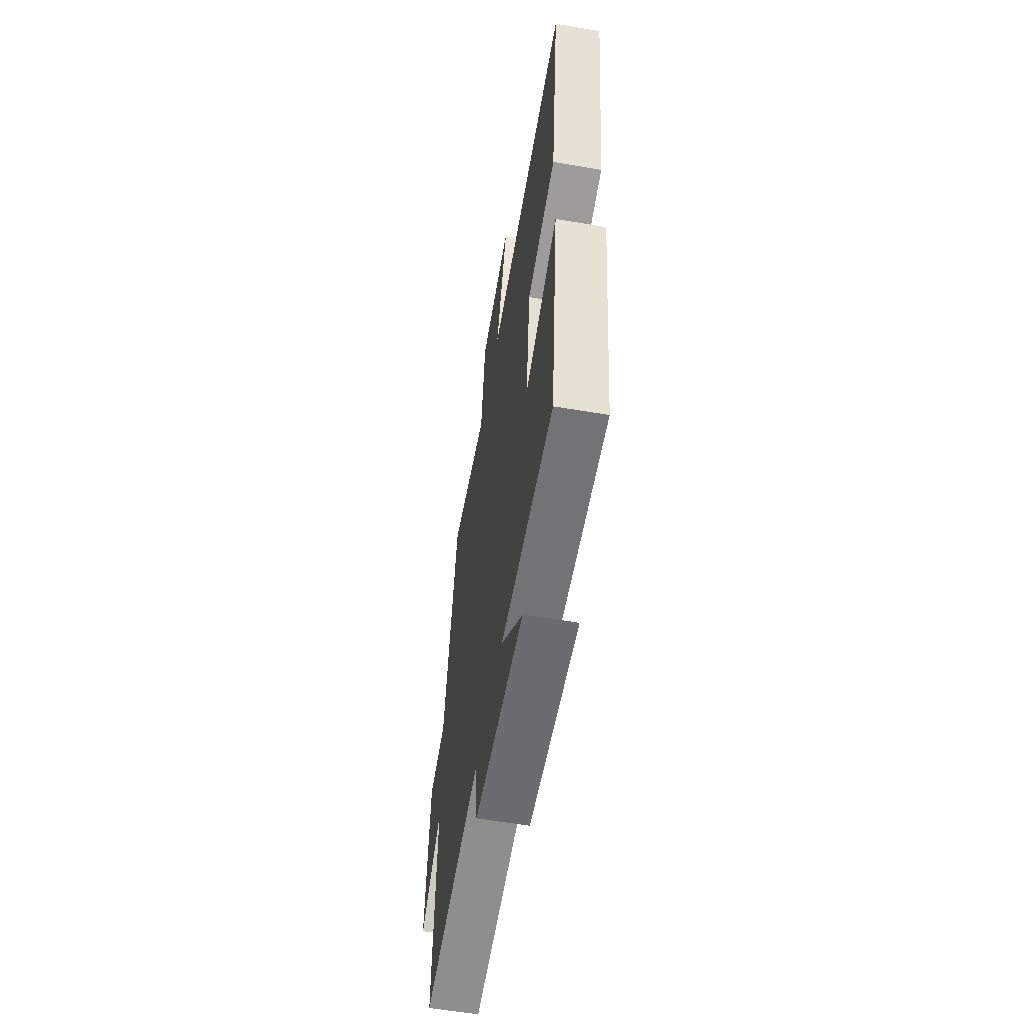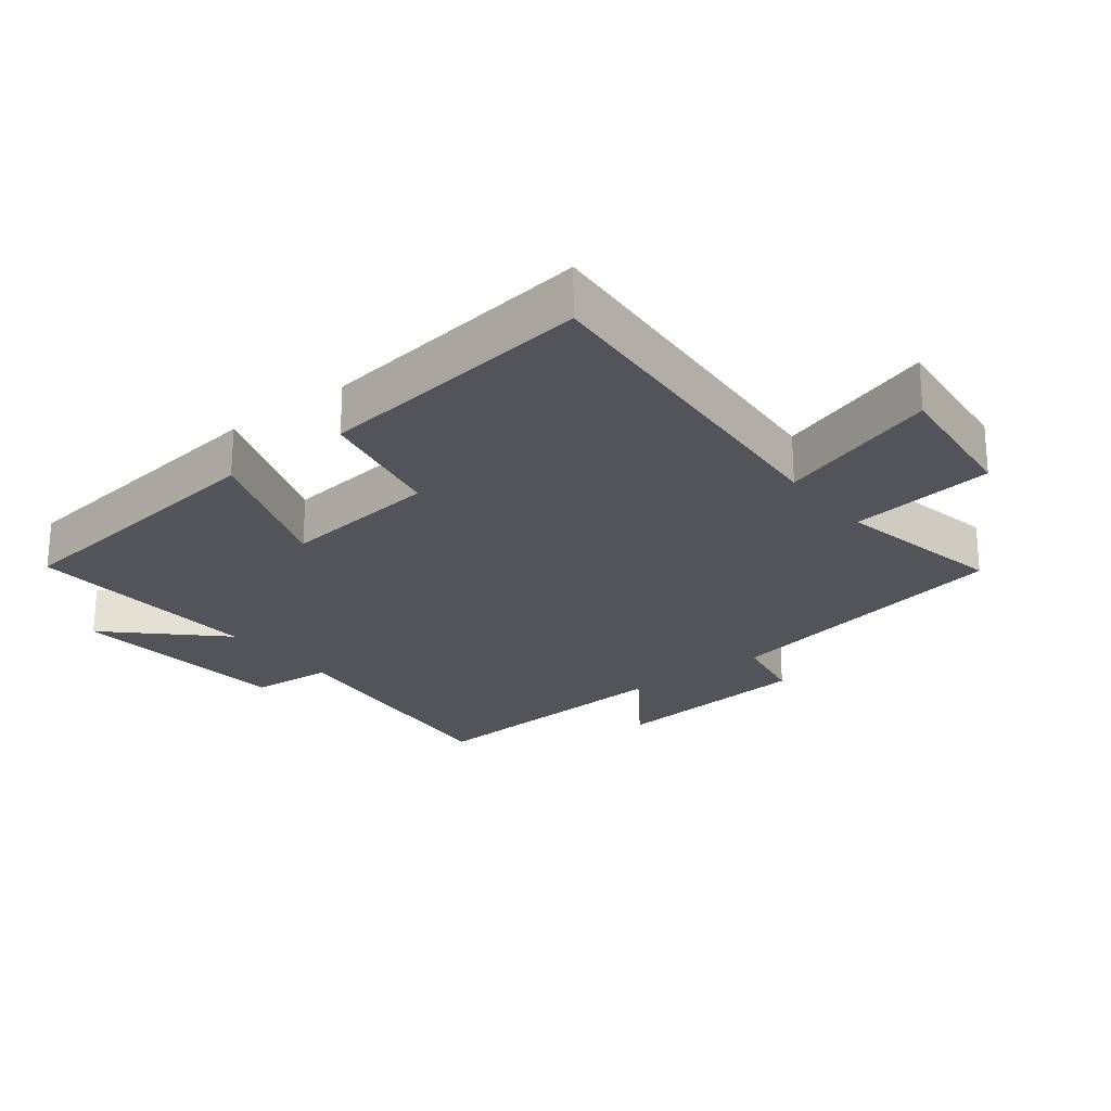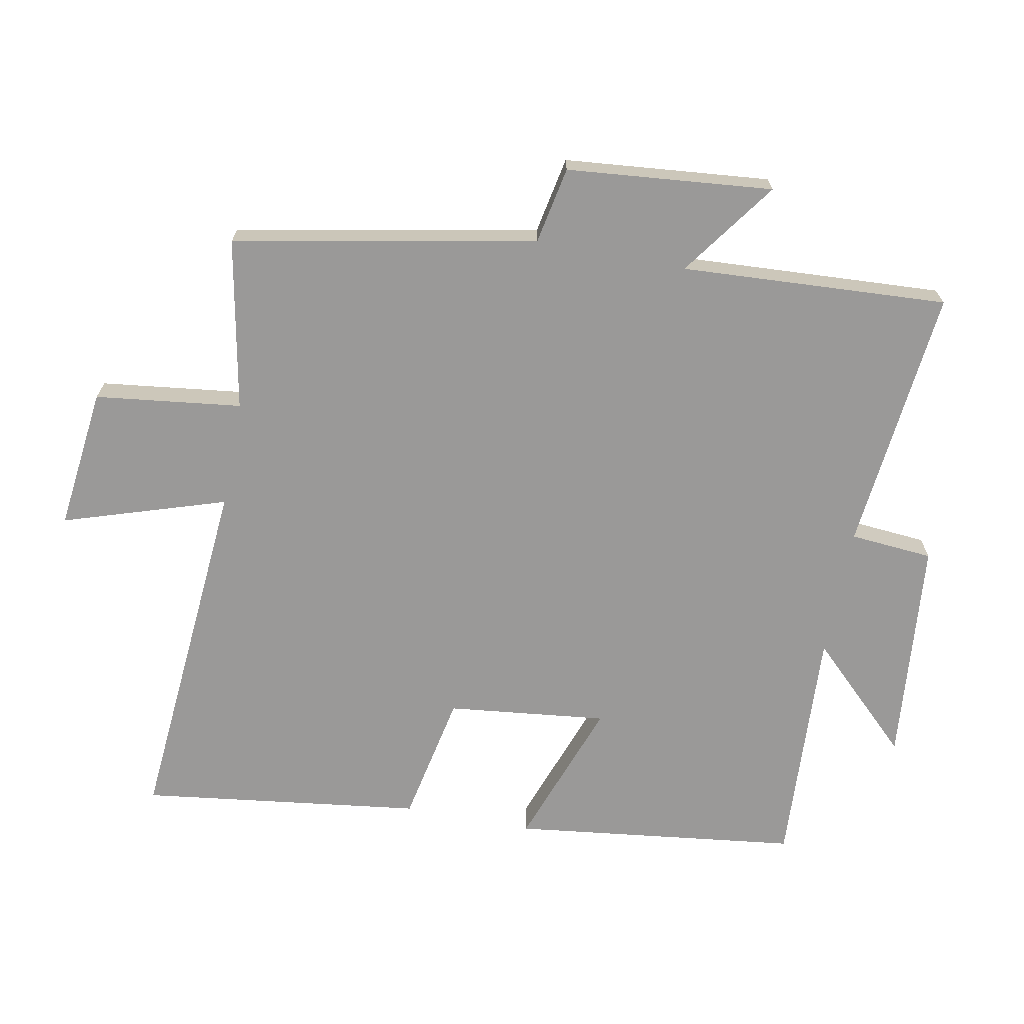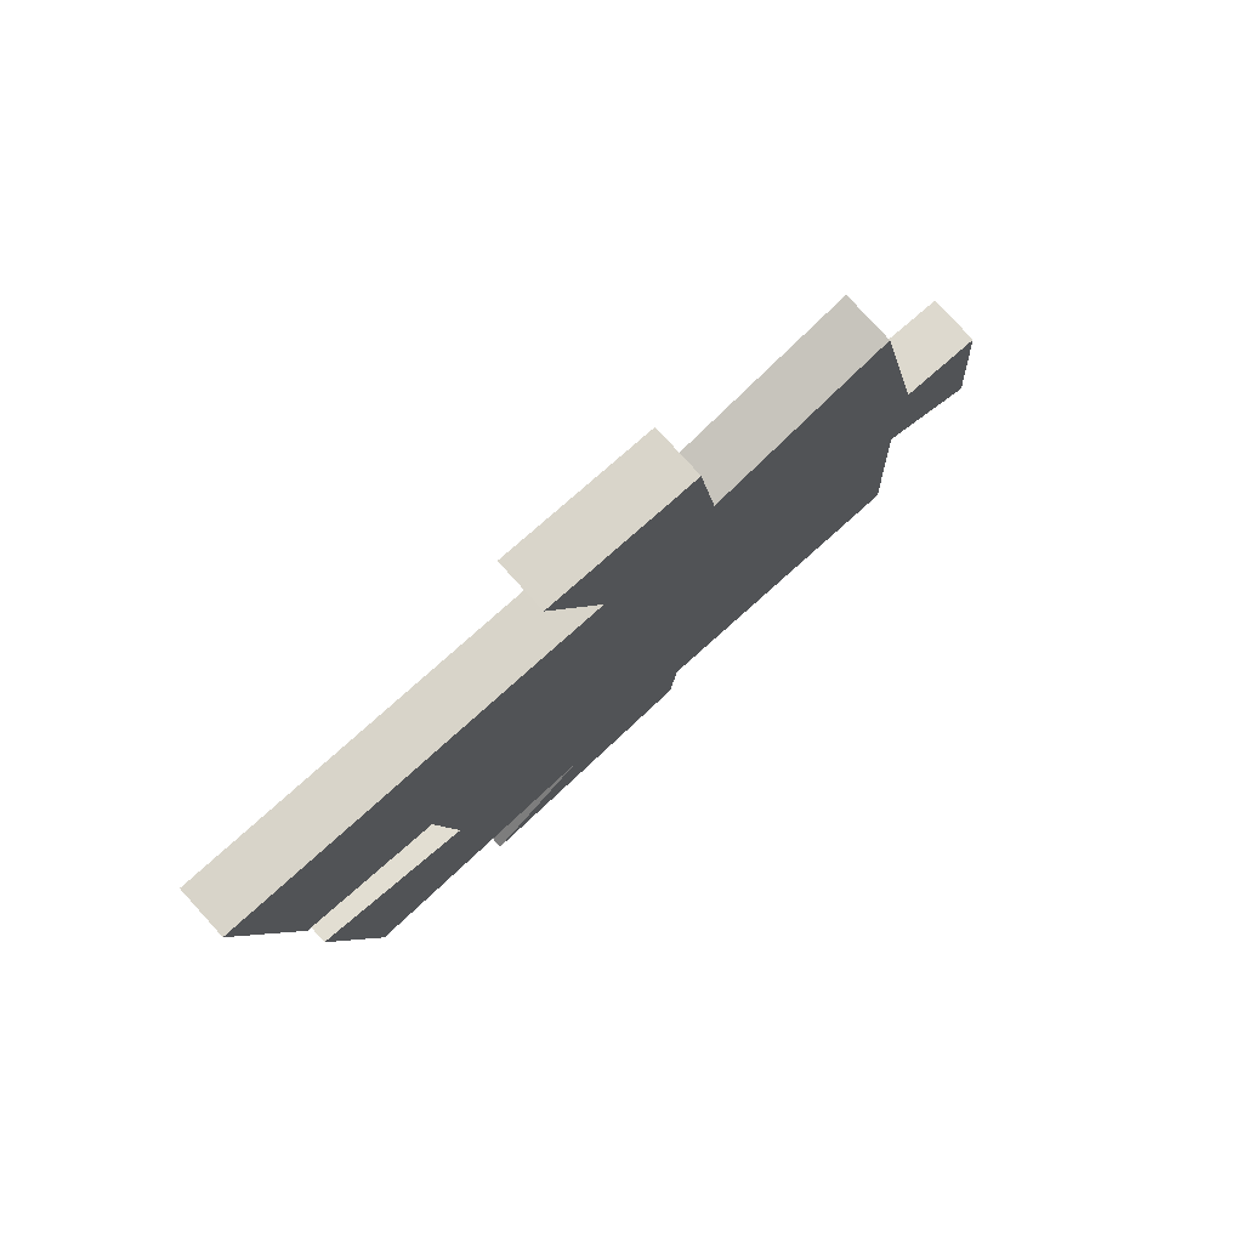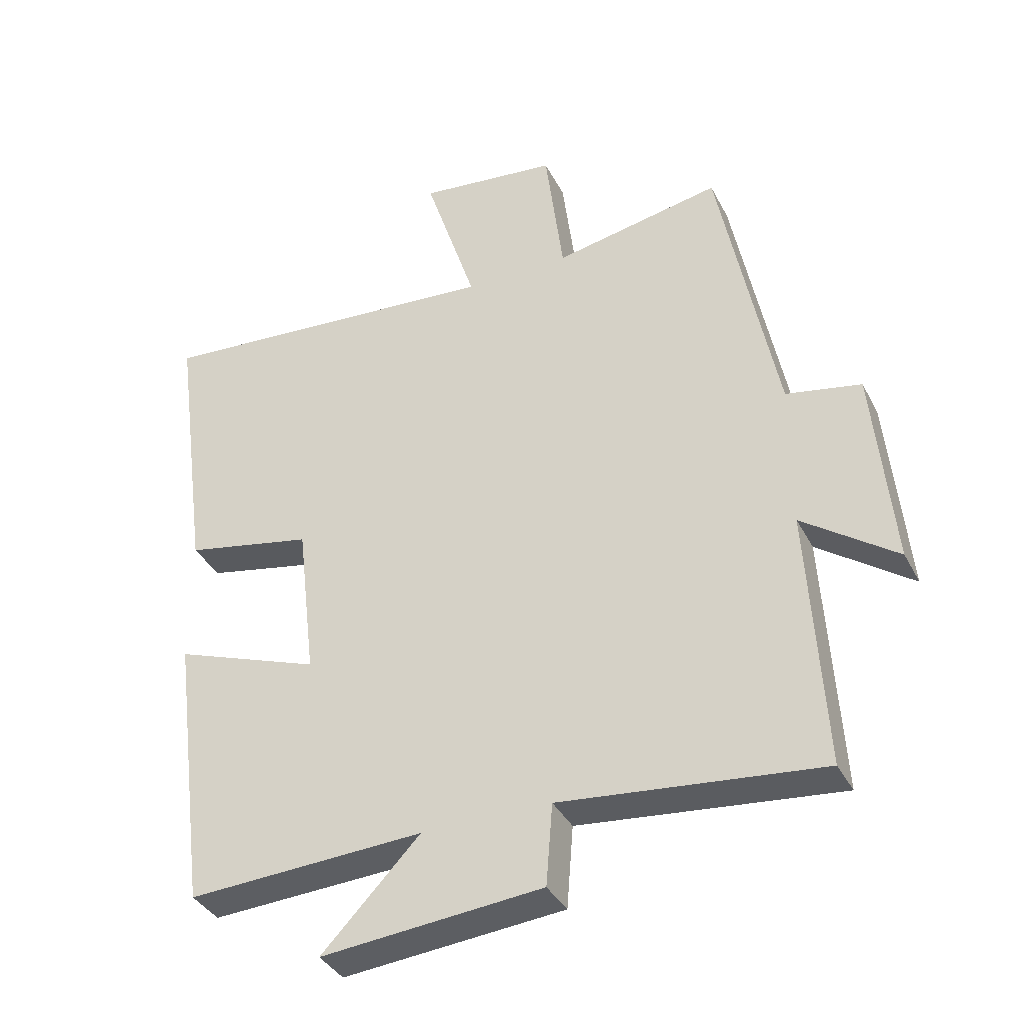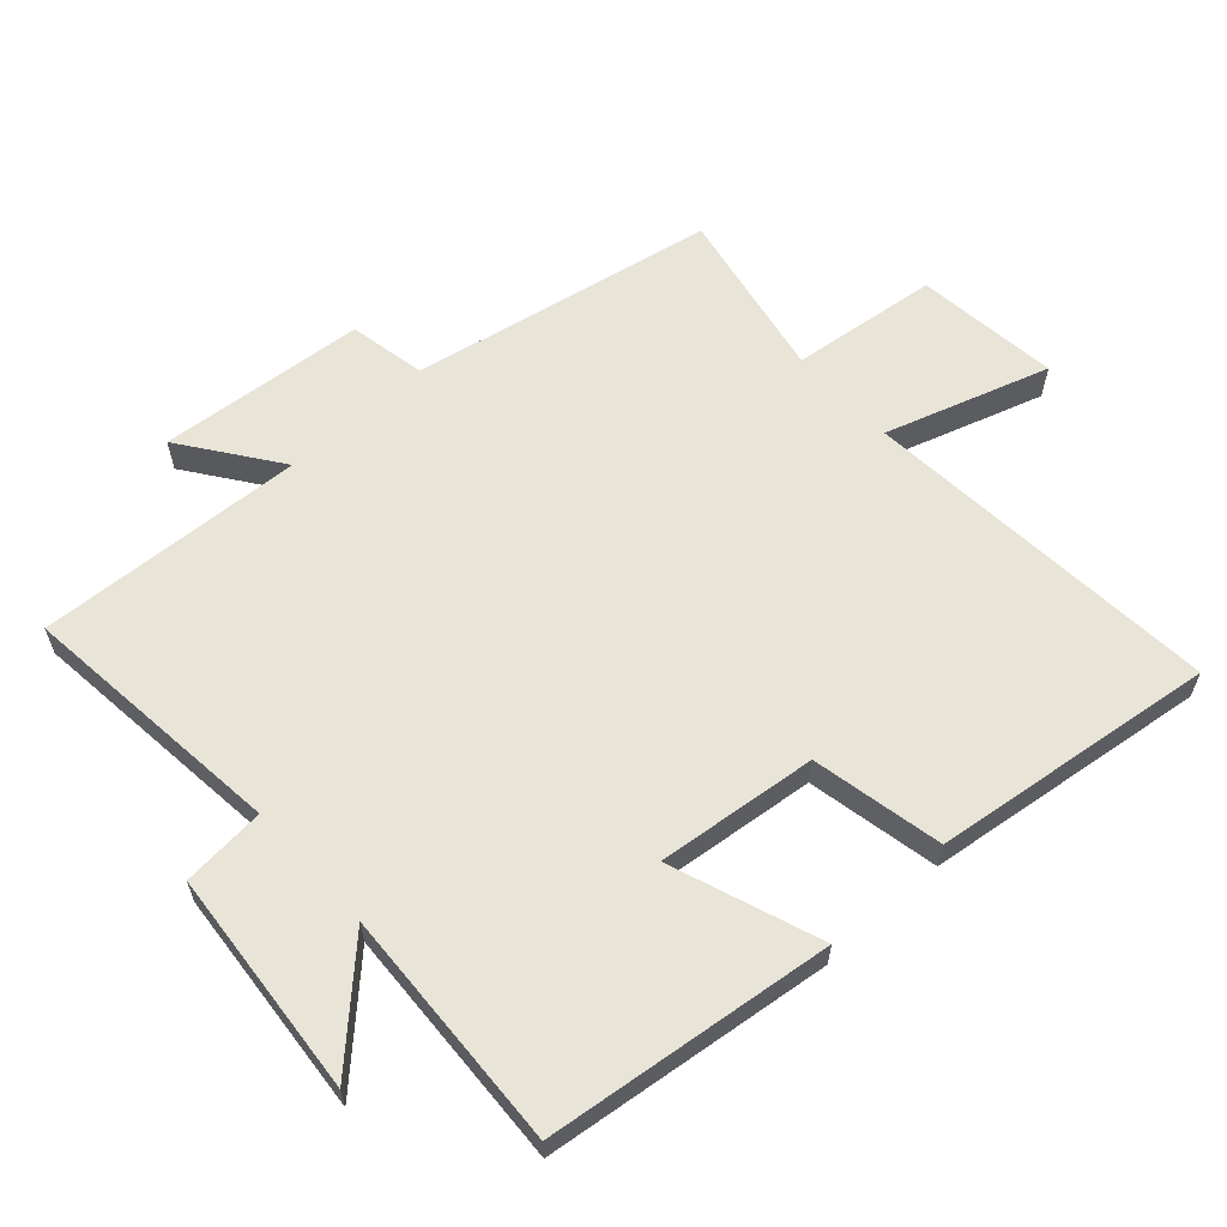
<metadata>
{"format":"obj","ext":"obj","renderer":"f3d","projection":"perspective","resolution":1024,"background":"white","views":[{"elev":-59.0,"azim":-99.9,"up":"+Z"},{"elev":-23.7,"azim":-52.0,"up":"+Y"},{"elev":-69.1,"azim":79.0,"up":"+Y"},{"elev":79.6,"azim":-42.3,"up":"+Z"},{"elev":-36.9,"azim":24.7,"up":"+Z"},{"elev":61.3,"azim":-132.5,"up":"+Y"}]}
</metadata>
<code>
v -0.445 0.07 -0.52
v -0.5 0.07 -0.086
v -0.274 0.07 -0.167
v -0.302 0.07 0.075
v -0.5 0.07 0.114
v -0.557 0.07 0.541
v -0.013 0.07 0.5
v -0.093 0.07 0.746
v 0.123 0.07 0.722
v 0.151 0.07 0.5
v 0.41 0.07 0.551
v 0.5 0.07 0.093
v 0.616 0.07 0.071
v 0.646 0.07 -0.241
v 0.5 0.07 -0.137
v 0.524 0.07 -0.541
v 0.121 0.07 -0.5
v 0.111 0.07 -0.626
v -0.231 0.07 -0.658
v -0.079 0.07 -0.5
v -0.445 0 -0.52
v -0.5 0 -0.086
v -0.274 0 -0.167
v -0.302 0 0.075
v -0.5 0 0.114
v -0.557 0 0.541
v -0.013 0 0.5
v -0.093 0 0.746
v 0.123 0 0.722
v 0.151 0 0.5
v 0.41 0 0.551
v 0.5 0 0.093
v 0.616 0 0.071
v 0.646 0 -0.241
v 0.5 0 -0.137
v 0.524 0 -0.541
v 0.121 0 -0.5
v 0.111 0 -0.626
v -0.231 0 -0.658
v -0.079 0 -0.5
f 17 18 19 20
f 15 16 17
f 15 17 20
f 12 13 14 15
f 15 20 1
f 12 15 1
f 11 12 1
f 10 11 1
f 7 8 9 10
f 4 5 6 7
f 3 4 7 10
f 1 2 3
f 1 3 10
f 40 39 38 37
f 37 36 35
f 40 37 35
f 35 34 33 32
f 21 40 35
f 21 35 32
f 21 32 31
f 21 31 30
f 30 29 28 27
f 27 26 25 24
f 30 27 24 23
f 23 22 21
f 30 23 21
f 1 21 22 2
f 2 22 23 3
f 3 23 24 4
f 4 24 25 5
f 5 25 26 6
f 6 26 27 7
f 7 27 28 8
f 8 28 29 9
f 9 29 30 10
f 10 30 31 11
f 11 31 32 12
f 12 32 33 13
f 13 33 34 14
f 14 34 35 15
f 15 35 36 16
f 16 36 37 17
f 17 37 38 18
f 18 38 39 19
f 19 39 40 20
f 20 40 21 1

</code>
